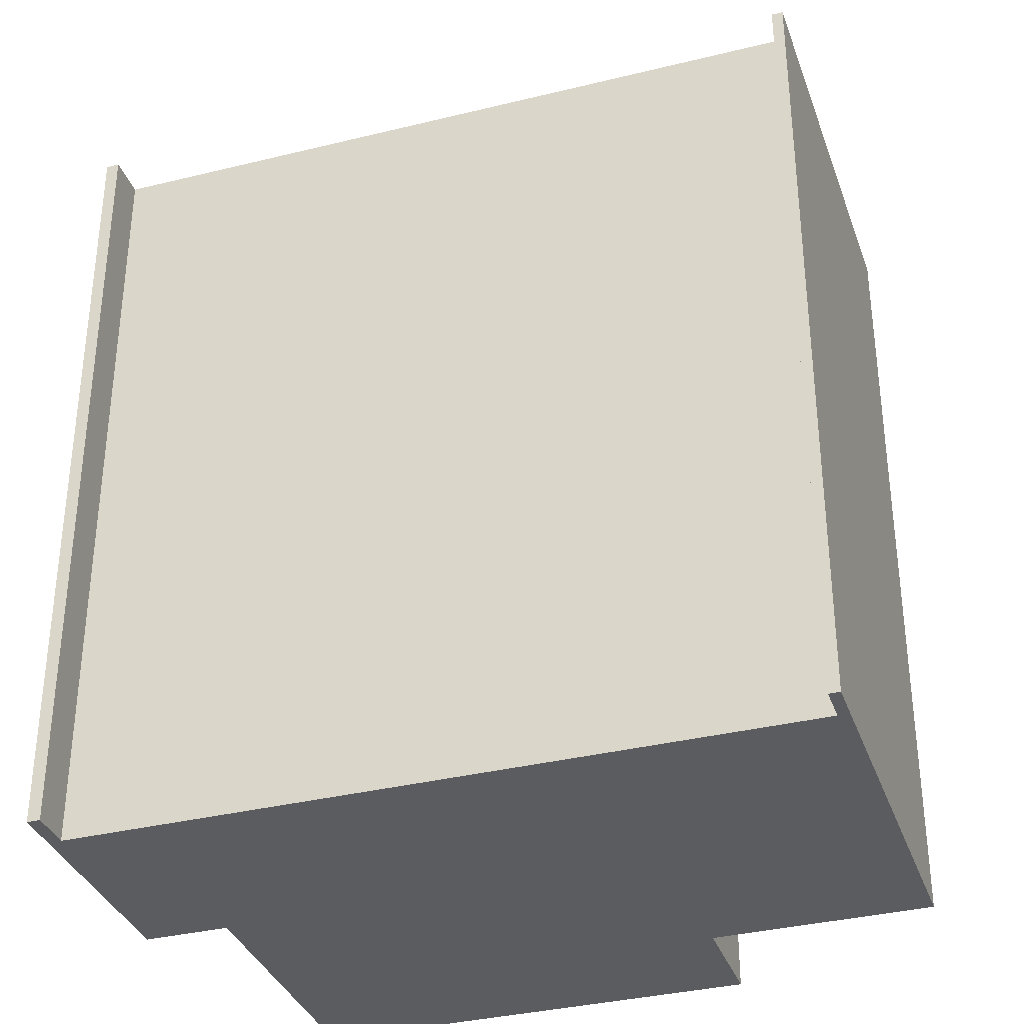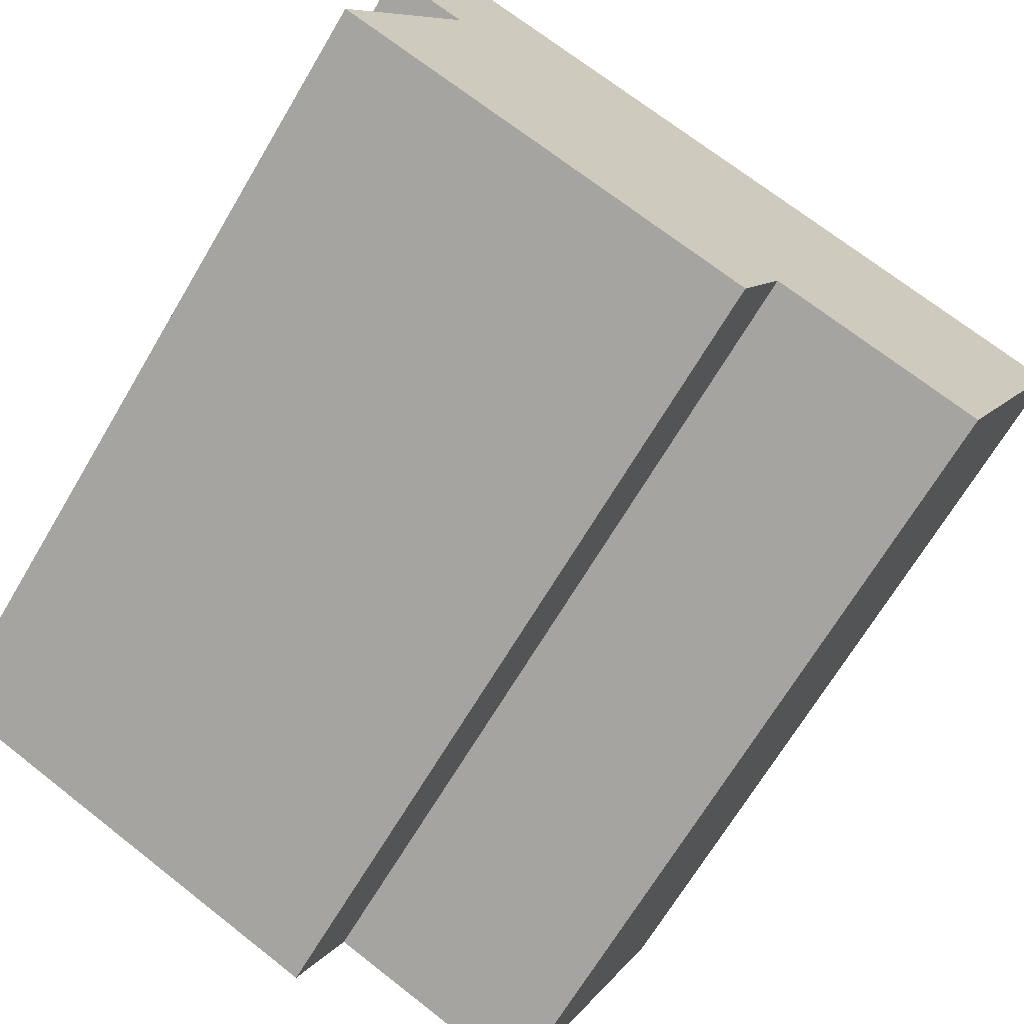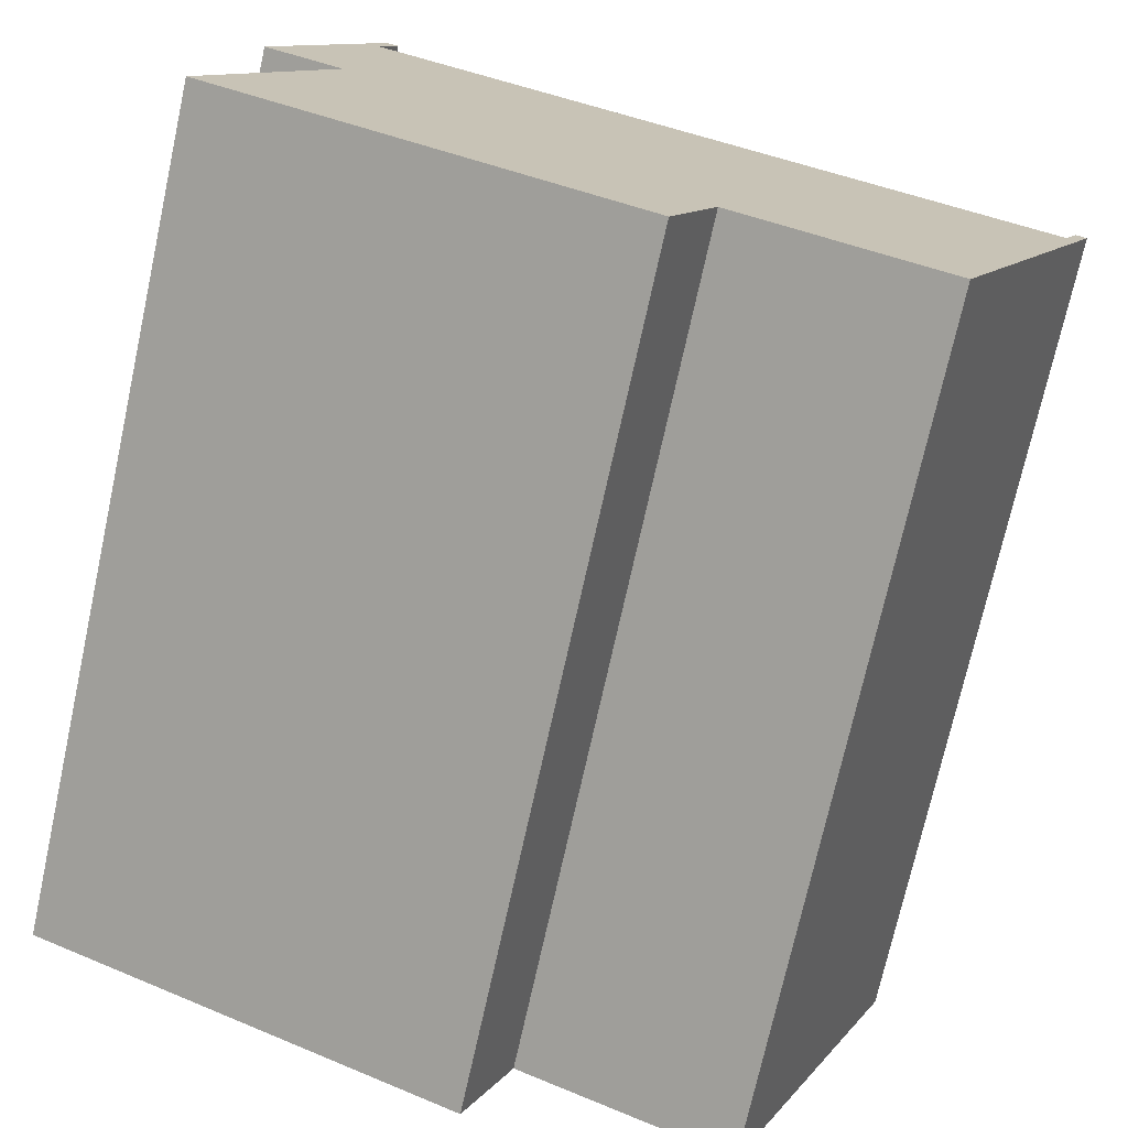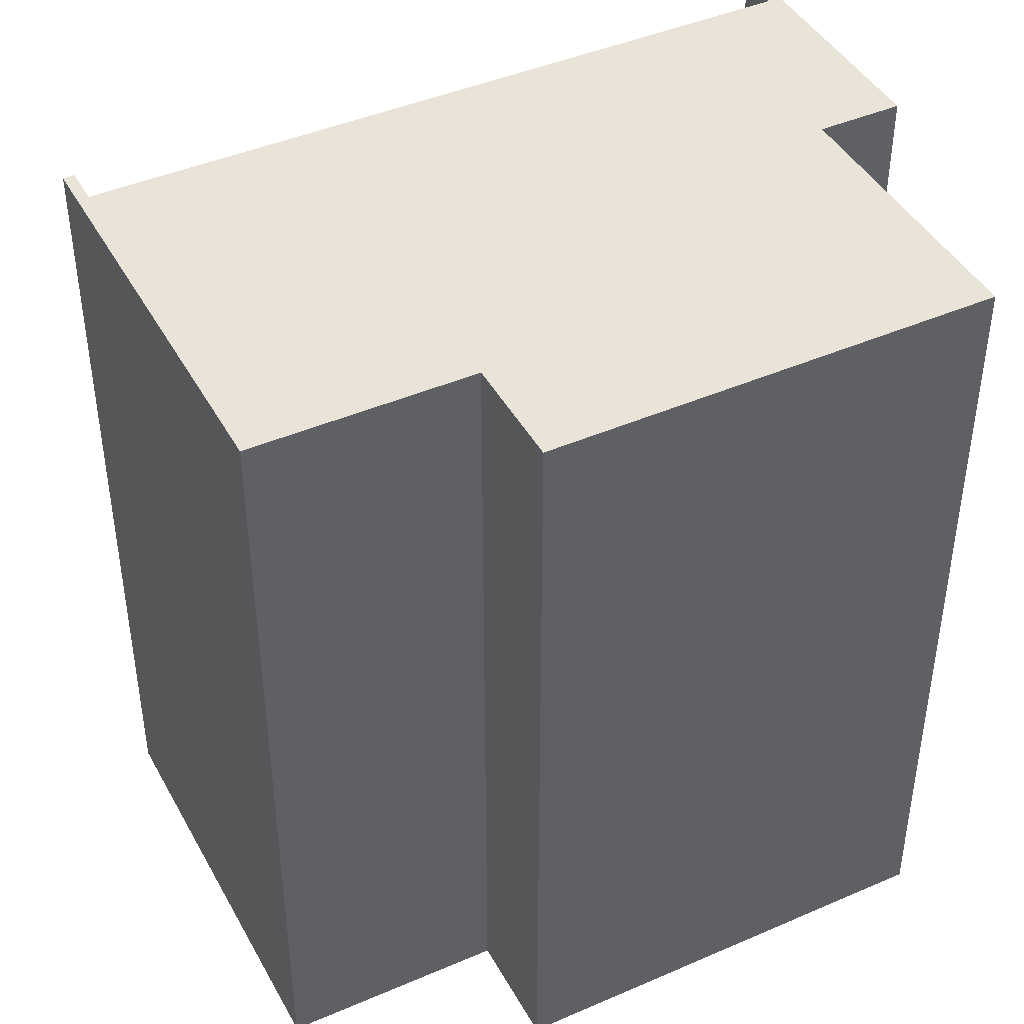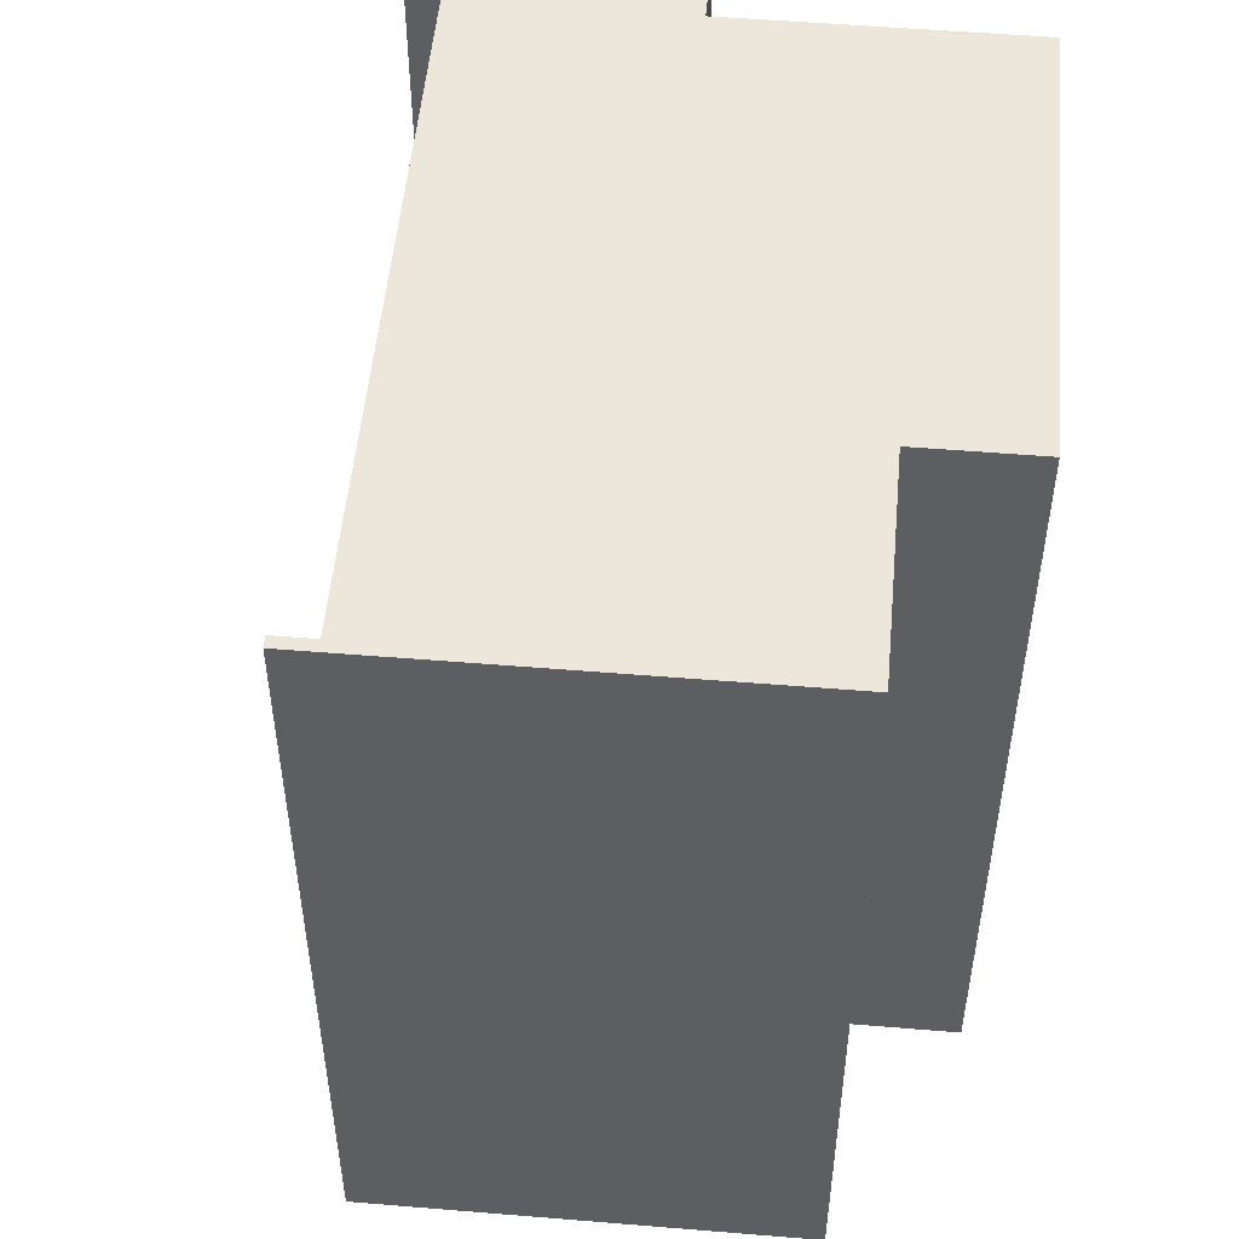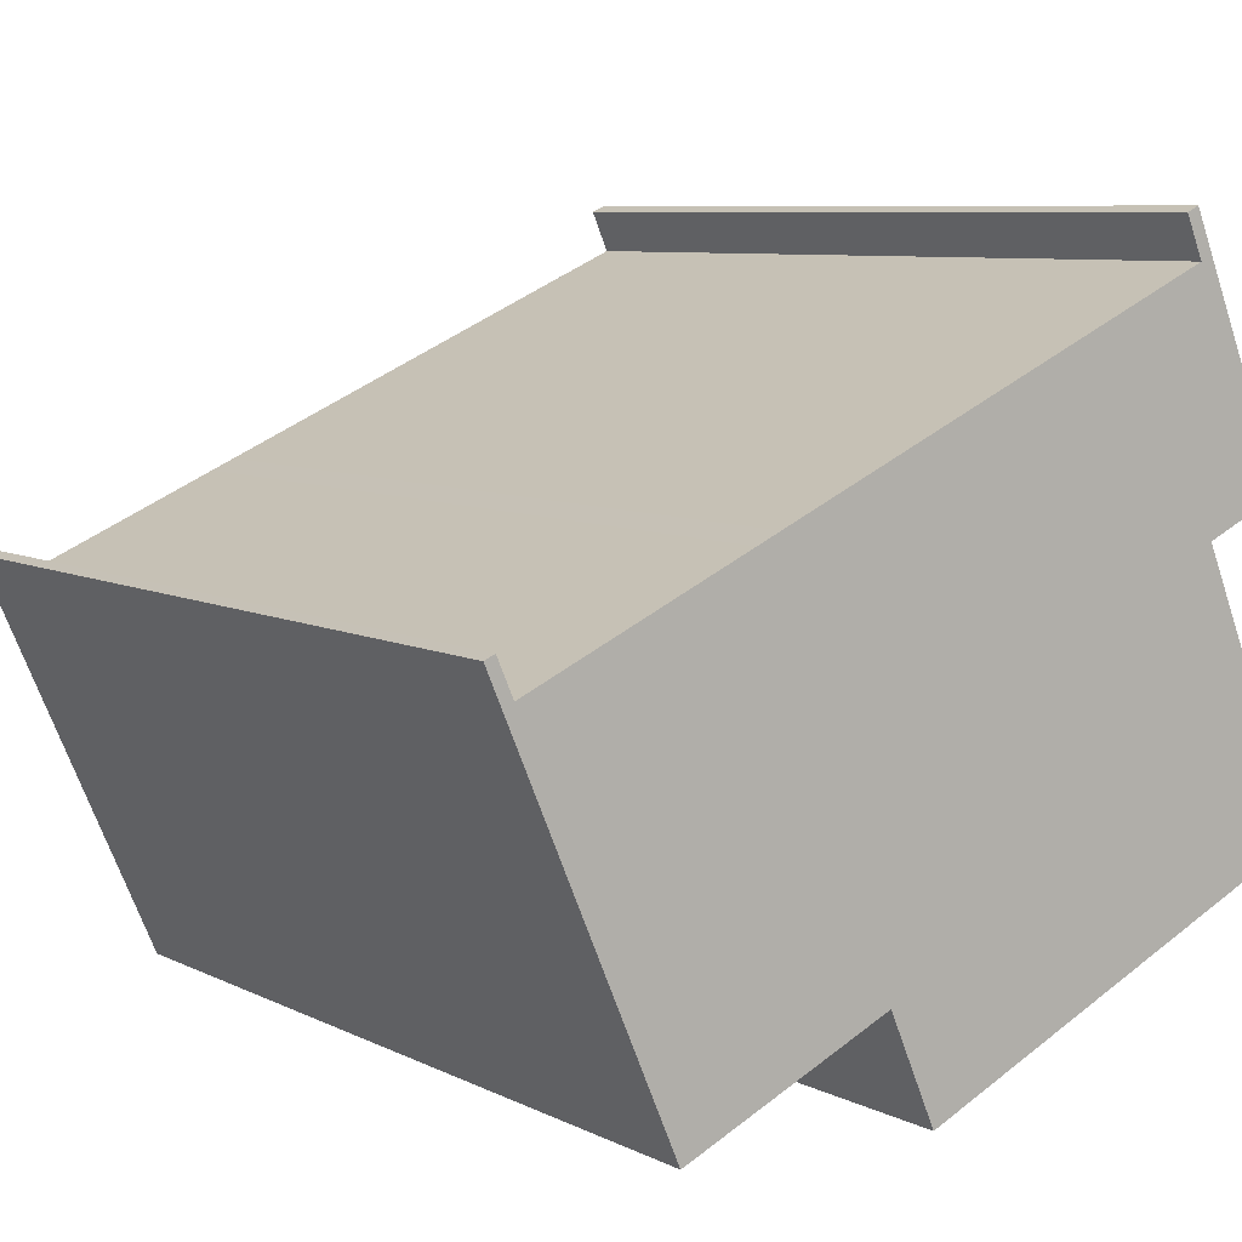
<metadata>
{"format":"obj","ext":"obj","renderer":"f3d","projection":"perspective","resolution":1024,"background":"white","views":[{"elev":-35.0,"azim":41.8,"up":"+Y"},{"elev":-68.5,"azim":-30.7,"up":"+Z"},{"elev":-73.1,"azim":-12.4,"up":"+Z"},{"elev":43.4,"azim":176.5,"up":"+Y"},{"elev":52.0,"azim":118.7,"up":"+Y"},{"elev":7.7,"azim":143.5,"up":"+Z"}]}
</metadata>
<code>
v  2.658 18.81 6.103
v  0 0 0
v  2.658 -3.737e-16 6.104
v  0.0004017 18.81 -0.0005955
v  0.835 18.81 6.901
v  0.8346 -4.226e-16 6.901
v  3.244 18.81 12.44
v  3.244 -7.615e-16 12.44
v  3.528 -7.539e-16 12.31
v  3.529 18.81 12.31
v  3.128 -6.978e-16 11.4
v  3.128 18.81 11.4
v  7.828 -5.721e-16 9.343
v  7.828 18.81 9.343
v  11.08 -4.851e-16 7.922
v  11.08 18.81 7.921
v  13.25 -4.27e-16 6.973
v  13.25 18.81 6.973
v  13.78 -4.127e-16 6.741
v  13.78 18.81 6.74
v  18.74 -2.801e-16 4.575
v  18.74 18.81 4.574
v  19.09 18.81 5.381
v  19.09 -3.295e-16 5.382
v  19.33 -3.231e-16 5.277
v  19.33 18.81 5.277
v  15.36 2.328e-16 -3.802
v  15.36 18.81 -3.802
v  11.84 18.81 -2.279
v  11.84 1.395e-16 -2.279
v  10.64 18.81 -1.756
v  10.64 1.075e-16 -1.755
v  9.573 2.568e-16 -4.194
v  9.573 18.81 -4.194
g defaultobject
f 1 2 3
f 2 1 4
f 5 3 6
f 3 5 1
f 7 6 8
f 6 7 5
f 7 9 10
f 9 7 8
f 10 11 12
f 11 10 9
f 12 13 14
f 13 12 11
f 14 15 16
f 15 14 13
f 16 17 18
f 17 16 15
f 18 19 20
f 19 18 17
f 20 21 22
f 21 20 19
f 23 21 24
f 21 23 22
f 23 25 26
f 25 23 24
f 26 27 28
f 27 26 25
f 29 27 30
f 27 29 28
f 31 30 32
f 30 31 29
f 31 33 34
f 33 31 32
f 4 33 2
f 33 4 34
f 6 11 8
f 11 6 3
f 8 11 9
f 33 3 2
f 3 33 11
f 11 33 13
f 13 33 32
f 13 32 30
f 13 30 15
f 15 30 27
f 15 27 17
f 17 27 19
f 19 27 21
f 21 27 25
f 21 25 24
f 5 12 1
f 12 5 7
f 12 7 10
f 1 34 4
f 34 1 12
f 34 12 14
f 34 14 31
f 31 14 16
f 31 16 29
f 29 16 28
f 28 16 18
f 28 18 20
f 28 20 22
f 28 22 26
f 26 22 23

</code>
